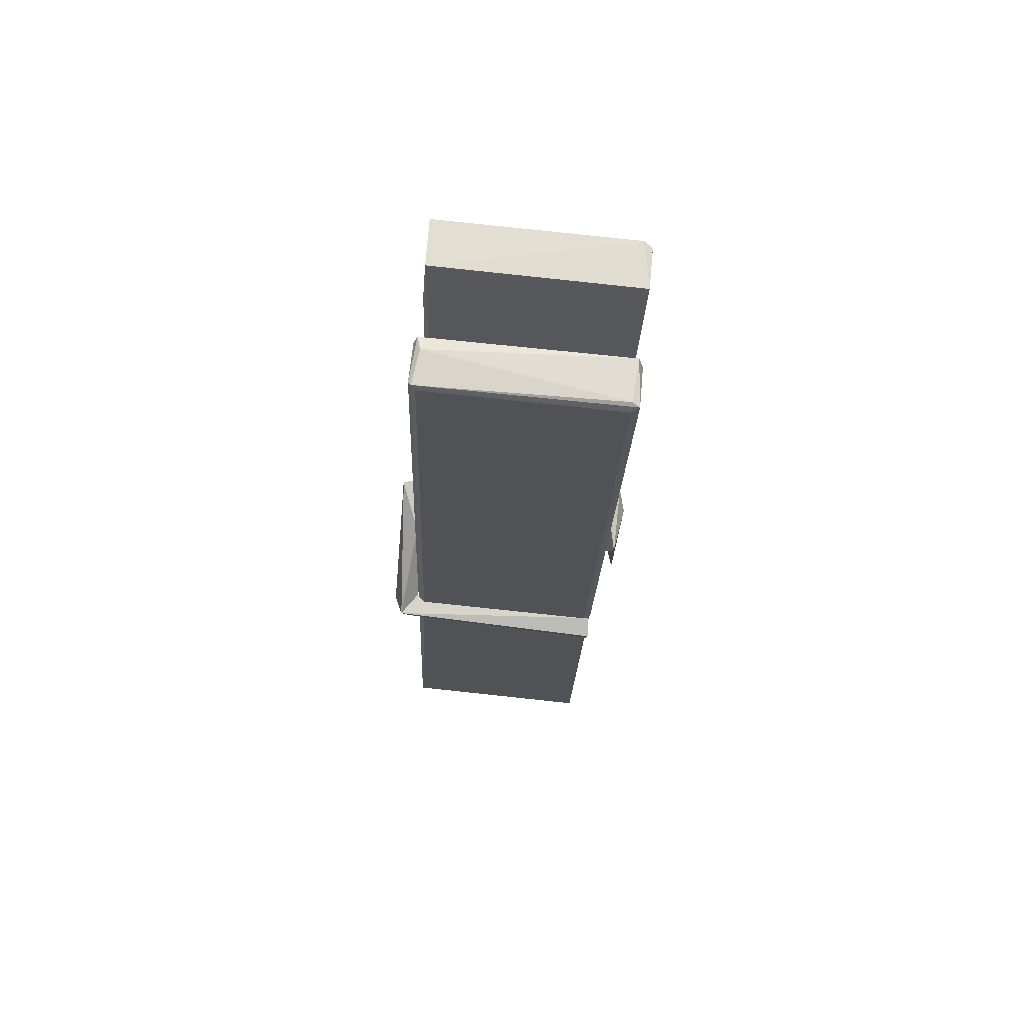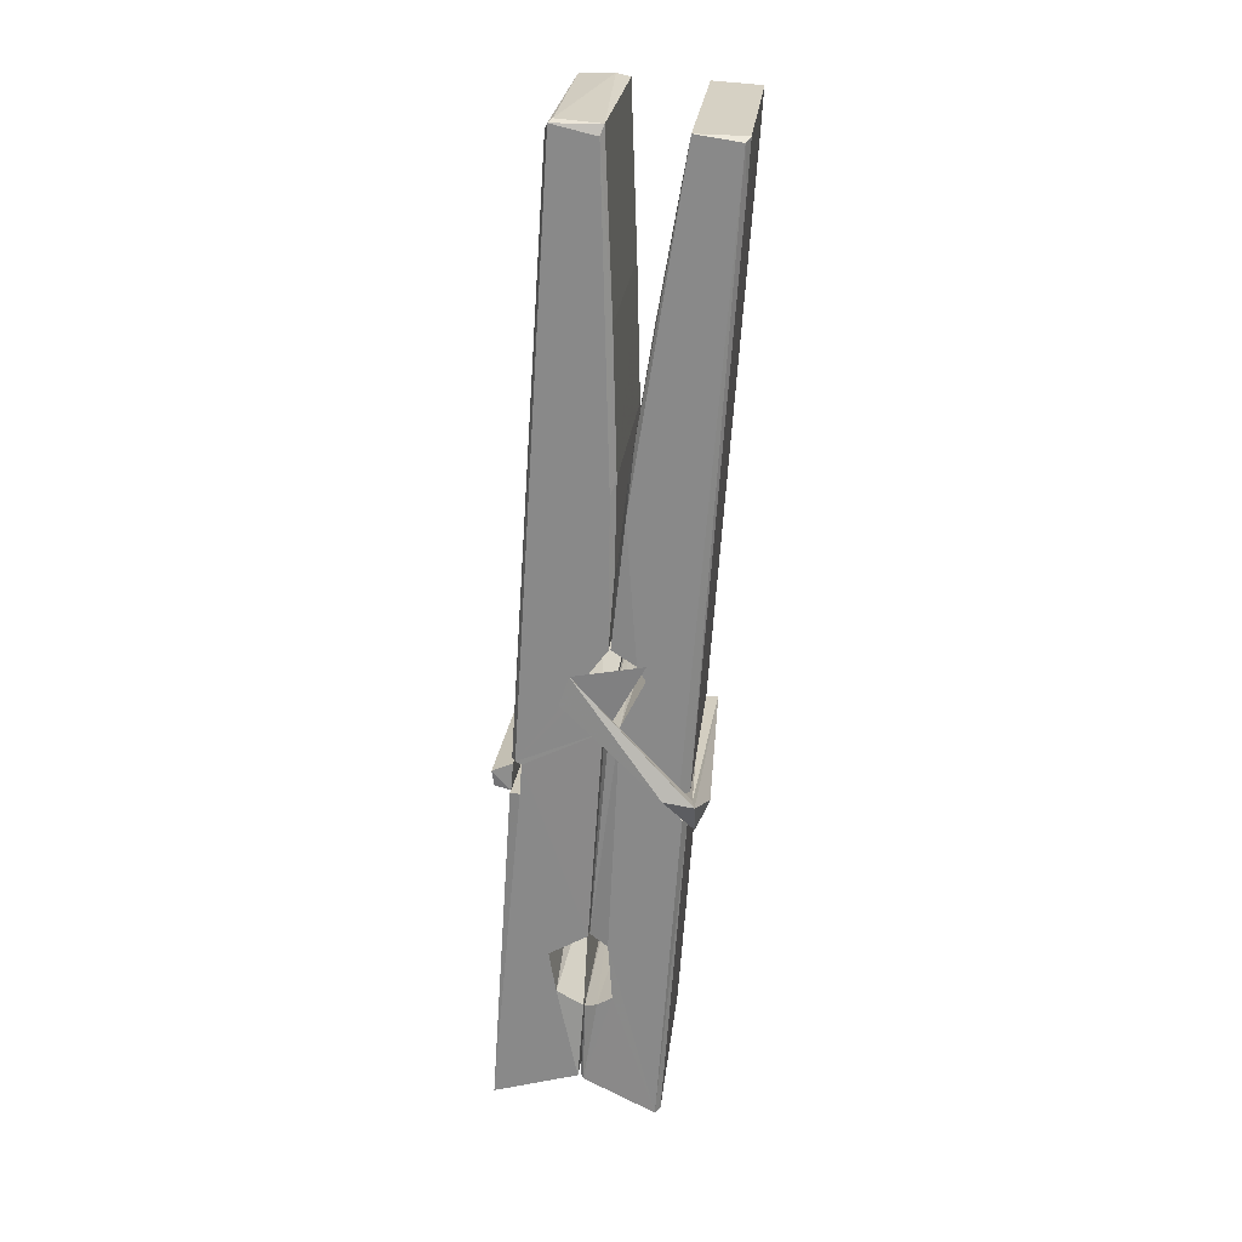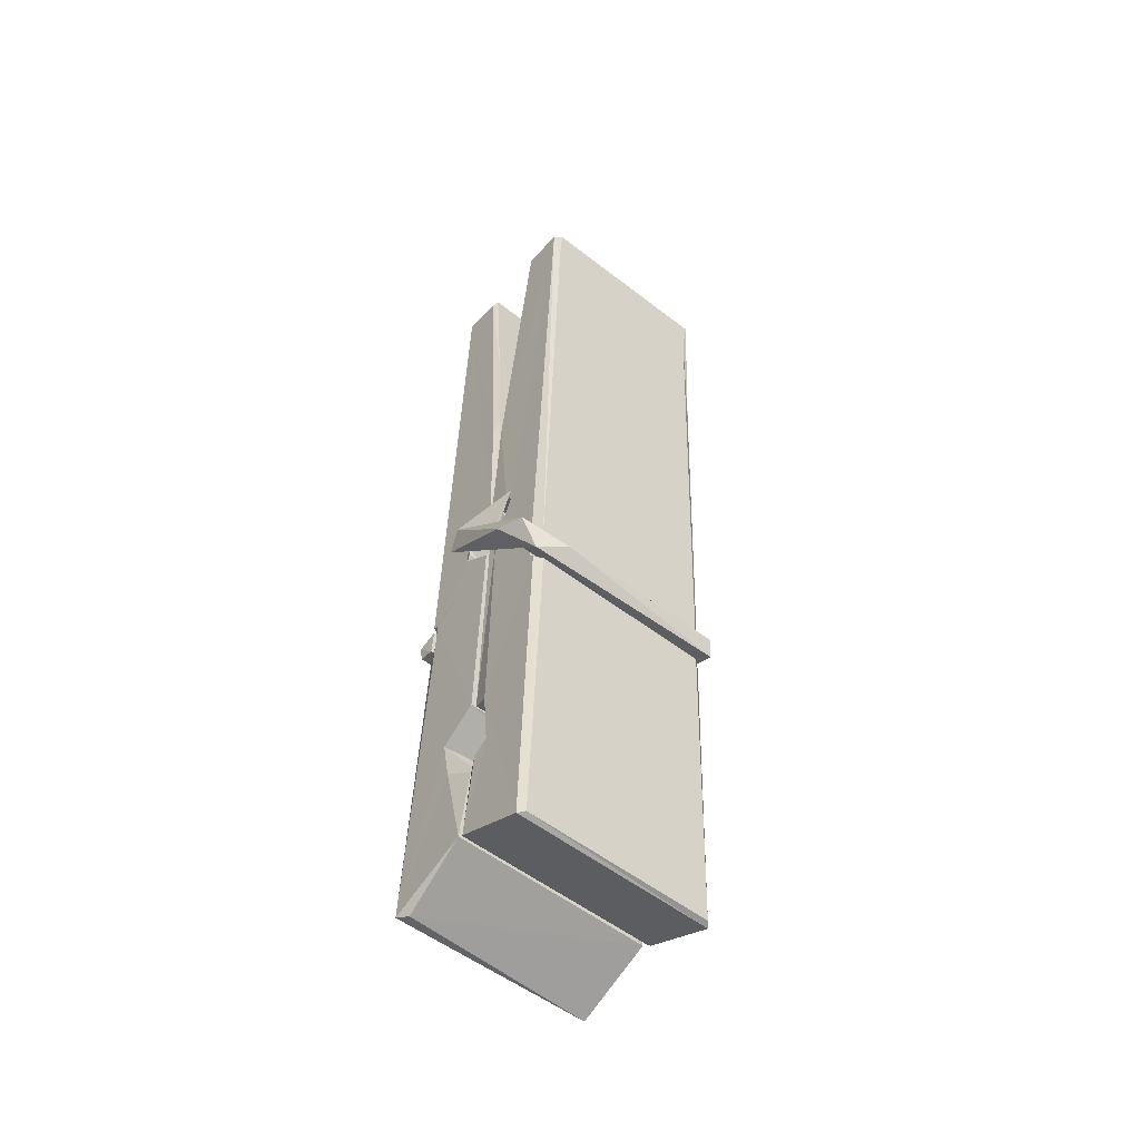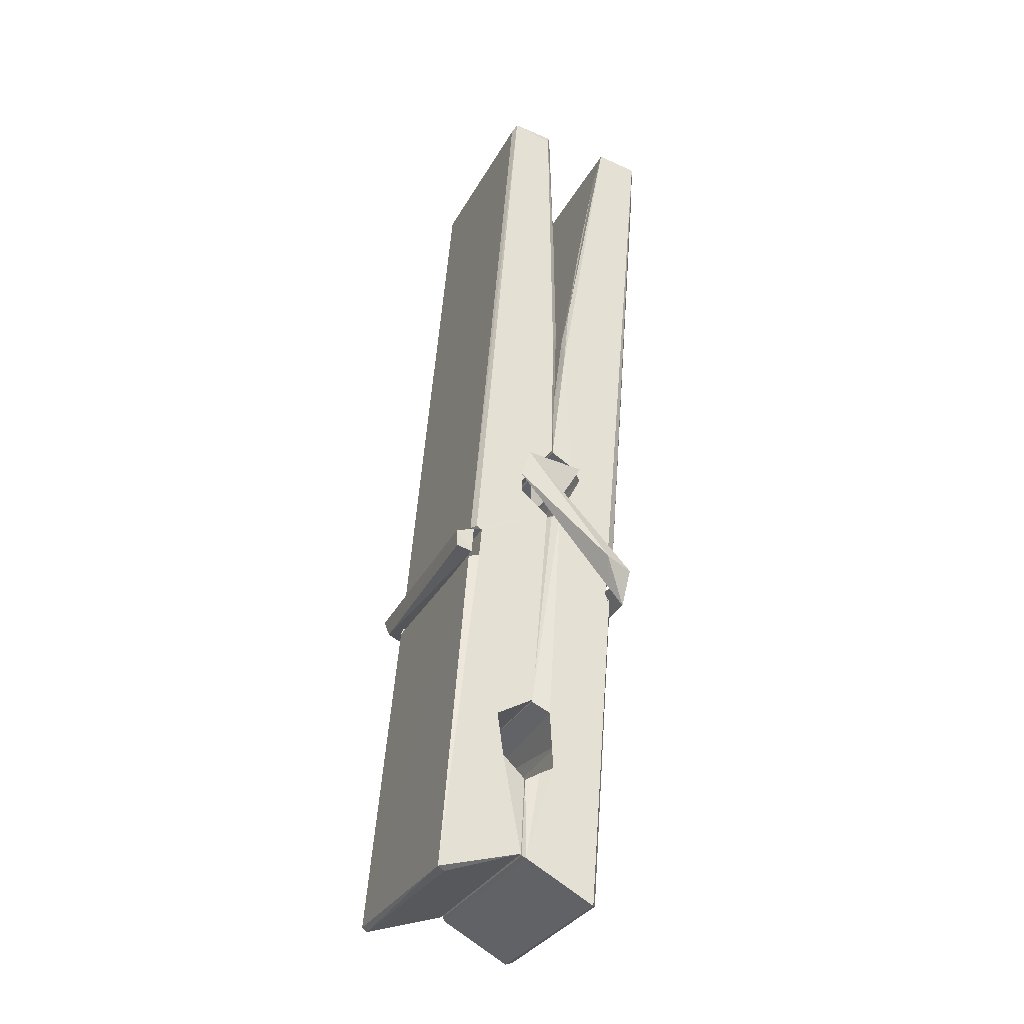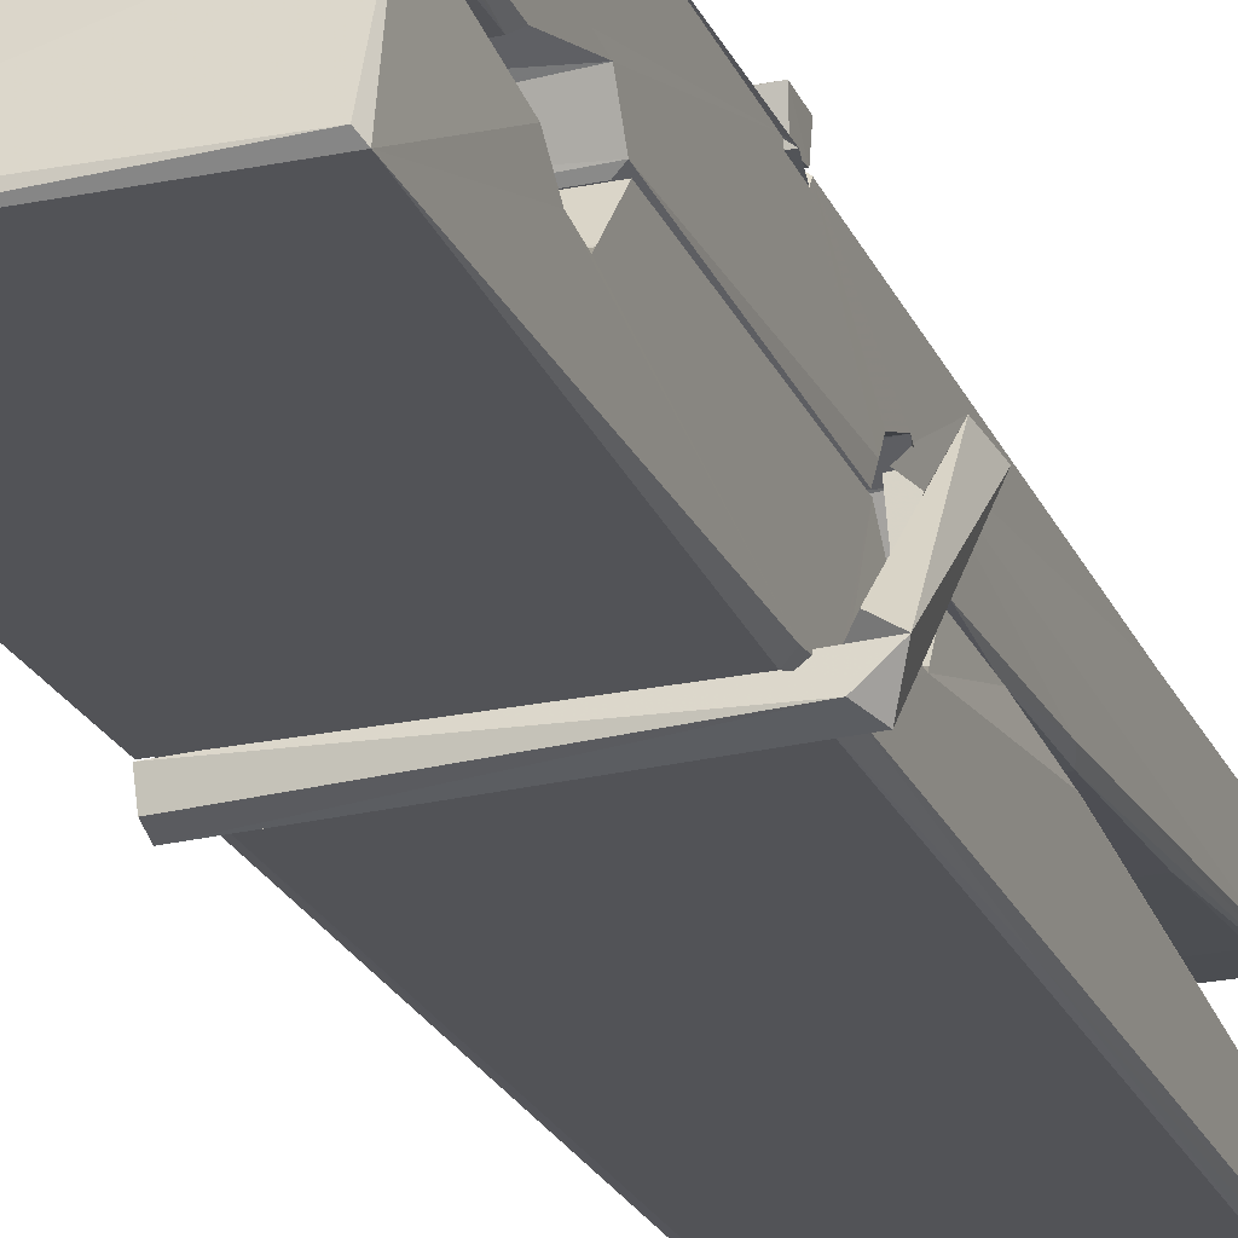
<metadata>
{"format":"obj","ext":"obj","renderer":"f3d","projection":"perspective","resolution":1024,"background":"white","views":[{"elev":72.6,"azim":-173.8,"up":"+Y"},{"elev":24.3,"azim":-83.1,"up":"+Y"},{"elev":-57.0,"azim":-38.8,"up":"+Y"},{"elev":-33.2,"azim":-114.0,"up":"+Y"},{"elev":-26.5,"azim":20.0,"up":"+Z"}]}
</metadata>
<code>
v 1.653 11.67 -5.717
v 1.817 11.7 -5.776
v 1.655 11.7 -5.777
v 1.659 11.7 -5.778
v 1.641 12.25 -5.733
v 1.643 12.32 -5.72
v 1.641 12.42 -5.703
v 1.646 12.21 -5.738
v 1.798 12.42 -5.702
v 1.64 12.42 -5.66
v 1.639 12.19 -5.739
v 1.633 12.46 -5.696
v 1.813 11.84 -5.767
v 1.646 11.94 -5.697
v 1.644 12.02 -5.744
v 1.65 11.77 -5.763
v 1.65 11.78 -5.751
v 1.649 11.82 -5.754
v 1.815 11.78 -5.748
v 1.809 11.8 -5.741
v 1.655 11.79 -5.744
v 1.808 12.05 -5.724
v 1.804 12.07 -5.728
v 1.642 12.07 -5.731
v 1.643 12.08 -5.75
v 1.806 12.09 -5.752
v 1.651 11.96 -5.692
v 1.793 12.43 -5.704
v 1.796 12.46 -5.697
v 1.8 12.22 -5.739
v 1.808 12.03 -5.734
v 1.808 12.02 -5.755
v 1.809 12.02 -5.745
v 1.808 11.84 -5.769
v 1.815 11.7 -5.778
v 1.811 11.71 -5.779
v 1.814 11.95 -5.702
v 1.653 11.94 -5.693
v 1.794 12.42 -5.661
v 1.796 12.33 -5.721
v 1.644 12.04 -5.723
v 1.652 11.83 -5.768
v 1.659 11.8 -5.74
v 1.815 11.77 -5.771
v 1.648 12.14 -5.747
v 1.802 12.14 -5.748
v 1.643 12.06 -5.724
v 1.633 12.45 -5.661
v 1.64 12.45 -5.657
v 1.797 12.46 -5.659
v 1.802 12.3 -5.673
v 1.81 11.97 -5.697
v 1.811 11.77 -5.774
v 1.818 11.67 -5.718
v 1.814 11.67 -5.714
v 1.658 11.67 -5.713
v 1.652 11.7 -5.774
v 1.804 12.2 -5.738
v 1.814 11.82 -5.749
v 1.649 12.01 -5.756
v 1.803 12.02 -5.757
v 1.81 11.97 -5.701
v 1.644 12.01 -5.752
v 1.811 11.94 -5.699
v 1.806 11.94 -5.694
v 1.655 11.76 -5.773
v 1.645 11.96 -5.7
v 1.646 11.94 -5.701
v 1.806 11.97 -5.693
v 1.636 12.46 -5.753
v 1.814 11.7 -5.78
v 1.642 12.21 -5.746
v 1.639 12.33 -5.748
v 1.797 12.46 -5.757
v 1.797 12.46 -5.789
v 1.804 12.21 -5.752
v 1.801 12.22 -5.748
v 1.798 12.33 -5.75
v 1.639 12.2 -5.75
v 1.648 11.83 -5.769
v 1.813 11.84 -5.771
v 1.815 11.78 -5.79
v 1.649 11.81 -5.8
v 1.648 11.96 -5.828
v 1.813 11.83 -5.791
v 1.646 12.05 -5.784
v 1.804 12.08 -5.775
v 1.649 12.07 -5.771
v 1.807 12.06 -5.783
v 1.642 12.08 -5.752
v 1.643 12.03 -5.781
v 1.808 12.03 -5.777
v 1.808 12.04 -5.784
v 1.804 12.09 -5.753
v 1.644 12.01 -5.756
v 1.638 12.46 -5.792
v 1.798 12.22 -5.747
v 1.814 11.79 -5.802
v 1.804 11.96 -5.829
v 1.801 12.17 -5.813
v 1.791 12.46 -5.794
v 1.791 12.47 -5.764
v 1.794 12.46 -5.754
v 1.795 12.33 -5.749
v 1.642 12.06 -5.781
v 1.813 11.81 -5.803
v 1.65 11.78 -5.795
v 1.652 11.7 -5.779
v 1.644 12.14 -5.748
v 1.803 12.14 -5.749
v 1.803 11.99 -5.827
v 1.632 12.46 -5.79
v 1.638 12.46 -5.787
v 1.794 12.47 -5.792
v 1.809 11.99 -5.823
v 1.809 11.96 -5.825
v 1.816 11.68 -5.849
v 1.658 11.68 -5.84
v 1.645 11.96 -5.82
v 1.632 12.45 -5.756
v 1.814 11.68 -5.845
v 1.65 11.98 -5.826
v 1.644 11.98 -5.823
v 1.808 12.02 -5.758
v 1.644 11.98 -5.818
v 1.655 11.76 -5.774
v 1.652 11.68 -5.847
v 1.809 11.99 -5.819
v 1.804 11.96 -5.821
v 1.645 11.98 -5.825
v 1.81 11.98 -5.819
v 1.818 11.96 -5.836
v 1.646 11.96 -5.826
v 1.832 11.97 -5.821
v 1.646 11.96 -5.839
v 1.644 11.98 -5.841
v 1.813 11.94 -5.685
v 1.811 11.95 -5.7
v 1.811 12.05 -5.741
v 1.626 11.96 -5.686
v 1.806 12.05 -5.791
v 1.796 12.06 -5.722
v 1.65 12.02 -5.769
v 1.642 12.07 -5.724
v 1.629 12.06 -5.779
v 1.63 12.04 -5.787
v 1.621 11.97 -5.71
v 1.641 12.02 -5.749
v 1.665 11.95 -5.678
v 1.641 11.94 -5.687
v 1.639 11.95 -5.7
v 1.811 11.96 -5.697
v 1.642 11.96 -5.689
v 1.812 11.96 -5.684
v 1.831 12.06 -5.733
v 1.826 12.04 -5.728
v 1.82 11.97 -5.812
v 1.824 11.98 -5.838
f 49 29 12
f 8 5 6
f 5 7 6
f 7 40 6
f 40 8 6
f 58 30 29
f 58 29 9
f 12 5 11
f 18 15 42
f 15 63 42
f 20 59 19
f 38 14 1
f 18 43 17
f 18 59 43
f 17 43 21
f 22 23 26
f 41 31 15
f 15 32 60
f 7 5 12
f 50 9 29
f 48 10 49
f 28 12 29
f 28 29 40
f 29 30 40
f 23 24 26
f 22 47 23
f 47 24 23
f 41 22 31
f 18 13 59
f 43 59 20
f 19 17 21
f 21 20 19
f 44 16 19
f 16 17 19
f 54 57 2
f 69 52 51
f 39 51 50
f 28 7 12
f 30 8 40
f 40 7 28
f 25 45 26
f 25 26 24
f 47 22 41
f 31 33 15
f 33 32 15
f 34 13 42
f 42 13 18
f 43 20 21
f 36 35 3
f 36 3 4
f 57 3 2
f 3 35 2
f 10 39 50
f 10 50 49
f 25 11 45
f 11 5 8
f 11 8 45
f 45 8 30
f 26 45 46
f 45 30 46
f 58 22 26
f 26 46 58
f 46 30 58
f 51 39 69
f 39 10 69
f 25 24 11
f 47 67 48
f 67 27 48
f 48 27 10
f 51 9 50
f 22 9 51
f 52 22 51
f 64 37 55
f 55 56 54
f 54 56 1
f 4 3 66
f 36 4 66
f 36 66 53
f 35 36 53
f 35 53 2
f 56 55 38
f 66 3 57
f 1 18 17
f 14 18 1
f 15 18 14
f 47 11 24
f 11 47 48
f 12 11 48
f 49 12 48
f 29 49 50
f 9 22 58
f 31 22 52
f 31 52 33
f 64 19 59
f 19 64 44
f 2 44 64
f 2 64 54
f 57 54 1
f 32 61 60
f 33 13 32
f 62 33 52
f 47 41 15
f 15 60 63
f 60 61 42
f 34 42 61
f 32 13 34
f 32 34 61
f 33 59 13
f 64 59 33
f 38 55 65
f 55 37 65
f 14 68 15
f 60 42 63
f 66 16 44
f 66 44 53
f 2 53 44
f 55 54 64
f 38 1 56
f 17 57 1
f 57 17 16
f 66 57 16
f 15 68 67
f 62 37 64
f 68 37 62
f 68 62 67
f 64 33 62
f 52 69 62
f 67 62 69
f 67 69 27
f 47 15 67
f 69 10 27
f 37 38 65
f 38 37 68
f 68 14 38
f 82 117 71
f 75 76 74
f 76 77 78
f 76 78 74
f 78 103 74
f 73 72 79
f 73 79 120
f 83 85 106
f 83 80 85
f 83 106 98
f 83 98 107
f 106 116 98
f 105 86 91
f 87 94 89
f 112 123 122
f 123 90 105
f 90 88 105
f 70 73 120
f 103 78 104
f 78 77 97
f 78 97 104
f 88 94 87
f 89 86 105
f 105 87 89
f 93 86 89
f 117 116 99
f 115 100 111
f 96 111 101
f 111 100 101
f 100 114 101
f 72 73 104
f 73 70 103
f 73 103 104
f 104 97 72
f 90 109 94
f 94 88 90
f 105 88 87
f 92 91 93
f 91 86 93
f 95 91 92
f 92 124 95
f 95 81 80
f 80 81 85
f 98 82 107
f 107 82 126
f 108 71 118
f 127 121 117
f 114 112 96
f 114 96 101
f 102 103 70
f 72 97 110
f 72 110 109
f 110 94 109
f 97 77 110
f 89 94 110
f 89 110 76
f 110 77 76
f 122 111 96
f 96 112 122
f 79 72 109
f 109 90 79
f 127 84 119
f 113 112 114
f 114 102 113
f 75 102 114
f 75 114 100
f 75 100 115
f 121 127 118
f 126 71 108
f 84 127 117
f 99 84 117
f 127 83 107
f 127 119 83
f 95 123 91
f 91 123 105
f 90 123 112
f 90 112 79
f 112 120 79
f 112 70 120
f 70 112 113
f 70 113 102
f 102 75 103
f 103 75 74
f 76 75 89
f 75 115 89
f 115 93 89
f 81 128 116
f 106 85 81
f 106 81 116
f 98 116 117
f 98 117 82
f 121 71 117
f 71 121 118
f 127 108 118
f 92 93 124
f 93 115 124
f 123 95 125
f 81 95 124
f 128 81 124
f 124 115 128
f 128 115 111
f 111 122 125
f 111 125 128
f 122 123 125
f 80 83 119
f 71 126 82
f 127 107 108
f 107 126 108
f 119 129 128
f 128 125 119
f 80 125 95
f 125 80 119
f 99 116 128
f 99 128 129
f 99 129 119
f 119 84 99
f 131 158 130
f 132 136 158
f 132 134 133
f 130 136 133
f 132 133 135
f 136 132 135
f 130 158 136
f 149 137 154
f 154 152 153
f 155 134 158
f 158 131 139
f 151 148 153
f 147 146 151
f 155 142 156
f 156 142 139
f 155 139 142
f 142 155 141
f 141 155 142
f 145 144 143
f 145 143 144
f 148 145 144
f 144 145 148
f 146 145 148
f 147 145 146
f 146 148 151
f 147 140 145
f 156 139 131
f 134 155 156
f 155 158 139
f 145 140 148
f 147 150 140
f 150 147 151
f 150 149 140
f 140 153 148
f 153 140 154
f 154 140 149
f 151 138 150
f 153 152 151
f 138 152 137
f 137 152 154
f 150 137 149
f 137 150 138
f 138 151 152
f 157 134 156
f 157 156 131
f 157 131 134
f 132 158 134
f 134 131 133
f 131 130 133
f 133 136 135
f 49 29 12
f 8 5 6
f 5 7 6
f 7 40 6
f 40 8 6
f 58 30 29
f 58 29 9
f 12 5 11
f 18 15 42
f 15 63 42
f 20 59 19
f 38 14 1
f 18 43 17
f 18 59 43
f 17 43 21
f 22 23 26
f 41 31 15
f 15 32 60
f 7 5 12
f 50 9 29
f 48 10 49
f 28 12 29
f 28 29 40
f 29 30 40
f 23 24 26
f 22 47 23
f 47 24 23
f 41 22 31
f 18 13 59
f 43 59 20
f 19 17 21
f 21 20 19
f 44 16 19
f 16 17 19
f 54 57 2
f 69 52 51
f 39 51 50
f 28 7 12
f 30 8 40
f 40 7 28
f 25 45 26
f 25 26 24
f 47 22 41
f 31 33 15
f 33 32 15
f 34 13 42
f 42 13 18
f 43 20 21
f 36 35 3
f 36 3 4
f 57 3 2
f 3 35 2
f 10 39 50
f 10 50 49
f 25 11 45
f 11 5 8
f 11 8 45
f 45 8 30
f 26 45 46
f 45 30 46
f 58 22 26
f 26 46 58
f 46 30 58
f 51 39 69
f 39 10 69
f 25 24 11
f 47 67 48
f 67 27 48
f 48 27 10
f 51 9 50
f 22 9 51
f 52 22 51
f 64 37 55
f 55 56 54
f 54 56 1
f 4 3 66
f 36 4 66
f 36 66 53
f 35 36 53
f 35 53 2
f 56 55 38
f 66 3 57
f 1 18 17
f 14 18 1
f 15 18 14
f 47 11 24
f 11 47 48
f 12 11 48
f 49 12 48
f 29 49 50
f 9 22 58
f 31 22 52
f 31 52 33
f 64 19 59
f 19 64 44
f 2 44 64
f 2 64 54
f 57 54 1
f 32 61 60
f 33 13 32
f 62 33 52
f 47 41 15
f 15 60 63
f 60 61 42
f 34 42 61
f 32 13 34
f 32 34 61
f 33 59 13
f 64 59 33
f 38 55 65
f 55 37 65
f 14 68 15
f 60 42 63
f 66 16 44
f 66 44 53
f 2 53 44
f 55 54 64
f 38 1 56
f 17 57 1
f 57 17 16
f 66 57 16
f 15 68 67
f 62 37 64
f 68 37 62
f 68 62 67
f 64 33 62
f 52 69 62
f 67 62 69
f 67 69 27
f 47 15 67
f 69 10 27
f 37 38 65
f 38 37 68
f 68 14 38
f 82 117 71
f 75 76 74
f 76 77 78
f 76 78 74
f 78 103 74
f 73 72 79
f 73 79 120
f 83 85 106
f 83 80 85
f 83 106 98
f 83 98 107
f 106 116 98
f 105 86 91
f 87 94 89
f 112 123 122
f 123 90 105
f 90 88 105
f 70 73 120
f 103 78 104
f 78 77 97
f 78 97 104
f 88 94 87
f 89 86 105
f 105 87 89
f 93 86 89
f 117 116 99
f 115 100 111
f 96 111 101
f 111 100 101
f 100 114 101
f 72 73 104
f 73 70 103
f 73 103 104
f 104 97 72
f 90 109 94
f 94 88 90
f 105 88 87
f 92 91 93
f 91 86 93
f 95 91 92
f 92 124 95
f 95 81 80
f 80 81 85
f 98 82 107
f 107 82 126
f 108 71 118
f 127 121 117
f 114 112 96
f 114 96 101
f 102 103 70
f 72 97 110
f 72 110 109
f 110 94 109
f 97 77 110
f 89 94 110
f 89 110 76
f 110 77 76
f 122 111 96
f 96 112 122
f 79 72 109
f 109 90 79
f 127 84 119
f 113 112 114
f 114 102 113
f 75 102 114
f 75 114 100
f 75 100 115
f 121 127 118
f 126 71 108
f 84 127 117
f 99 84 117
f 127 83 107
f 127 119 83
f 95 123 91
f 91 123 105
f 90 123 112
f 90 112 79
f 112 120 79
f 112 70 120
f 70 112 113
f 70 113 102
f 102 75 103
f 103 75 74
f 76 75 89
f 75 115 89
f 115 93 89
f 81 128 116
f 106 85 81
f 106 81 116
f 98 116 117
f 98 117 82
f 121 71 117
f 71 121 118
f 127 108 118
f 92 93 124
f 93 115 124
f 123 95 125
f 81 95 124
f 128 81 124
f 124 115 128
f 128 115 111
f 111 122 125
f 111 125 128
f 122 123 125
f 80 83 119
f 71 126 82
f 127 107 108
f 107 126 108
f 119 129 128
f 128 125 119
f 80 125 95
f 125 80 119
f 99 116 128
f 99 128 129
f 99 129 119
f 119 84 99
f 131 158 130
f 132 136 158
f 132 134 133
f 130 136 133
f 132 133 135
f 136 132 135
f 130 158 136
f 149 137 154
f 154 152 153
f 155 134 158
f 158 131 139
f 151 148 153
f 147 146 151
f 155 142 156
f 156 142 139
f 155 139 142
f 142 155 141
f 141 155 142
f 145 144 143
f 145 143 144
f 148 145 144
f 144 145 148
f 146 145 148
f 147 145 146
f 146 148 151
f 147 140 145
f 156 139 131
f 134 155 156
f 155 158 139
f 145 140 148
f 147 150 140
f 150 147 151
f 150 149 140
f 140 153 148
f 153 140 154
f 154 140 149
f 151 138 150
f 153 152 151
f 138 152 137
f 137 152 154
f 150 137 149
f 137 150 138
f 138 151 152
f 157 134 156
f 157 156 131
f 157 131 134
f 132 158 134
f 134 131 133
f 131 130 133
f 133 136 135

</code>
